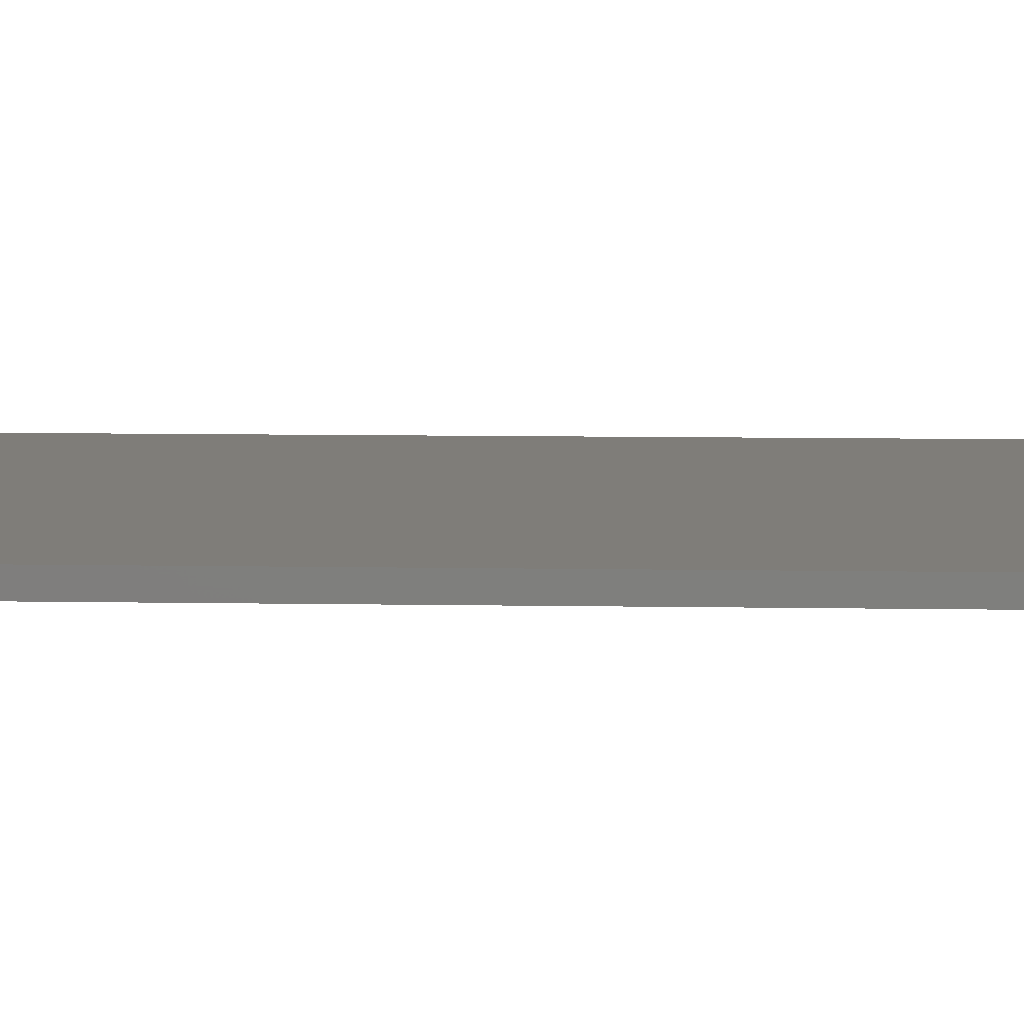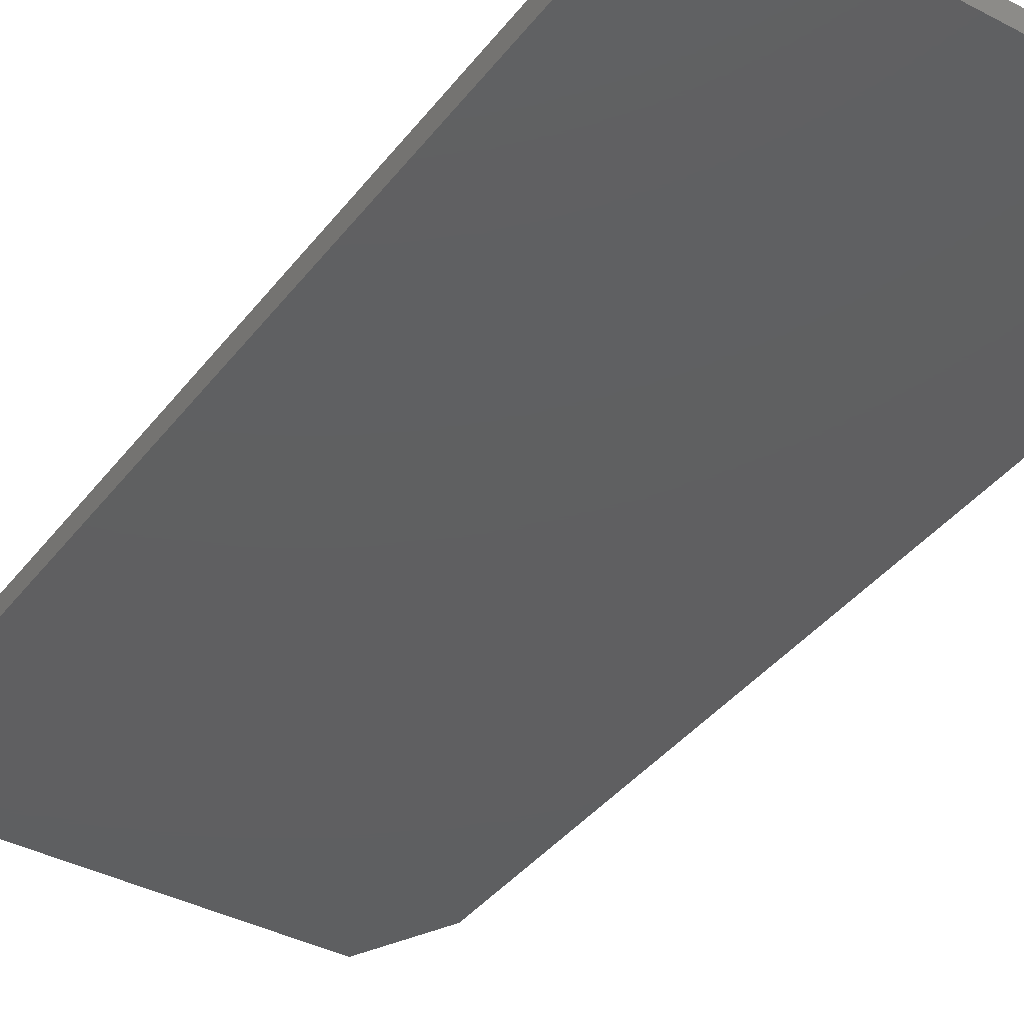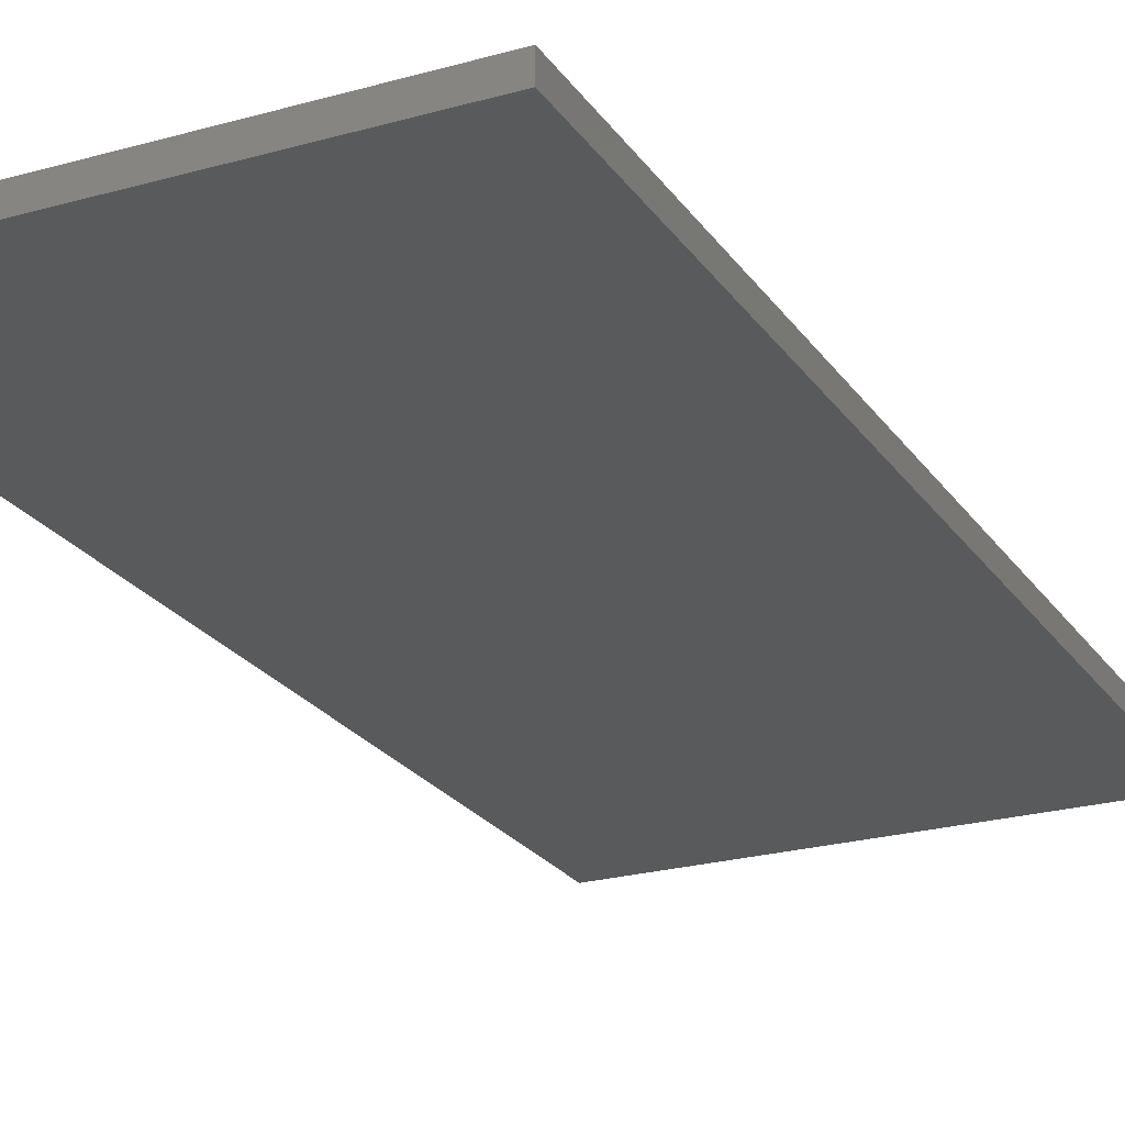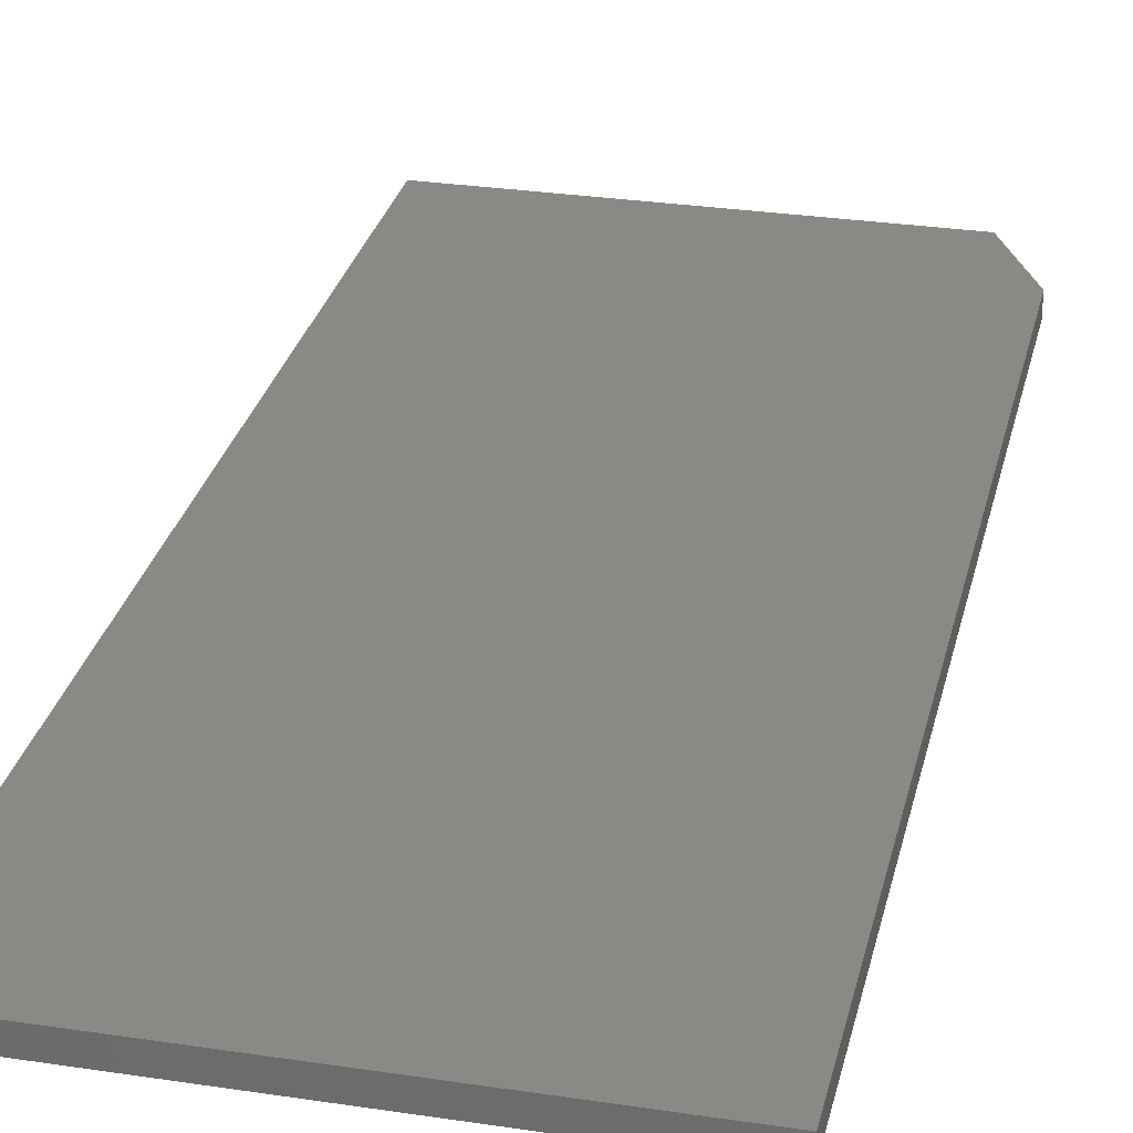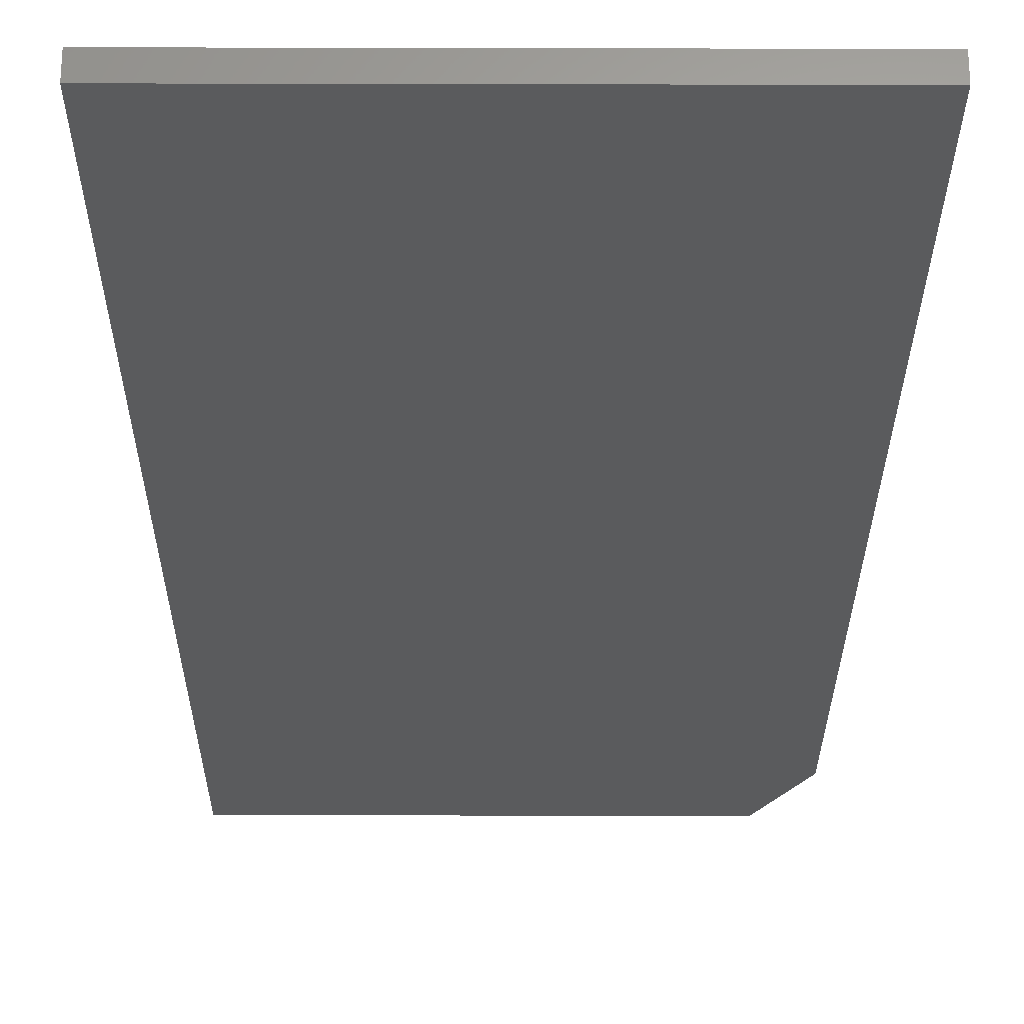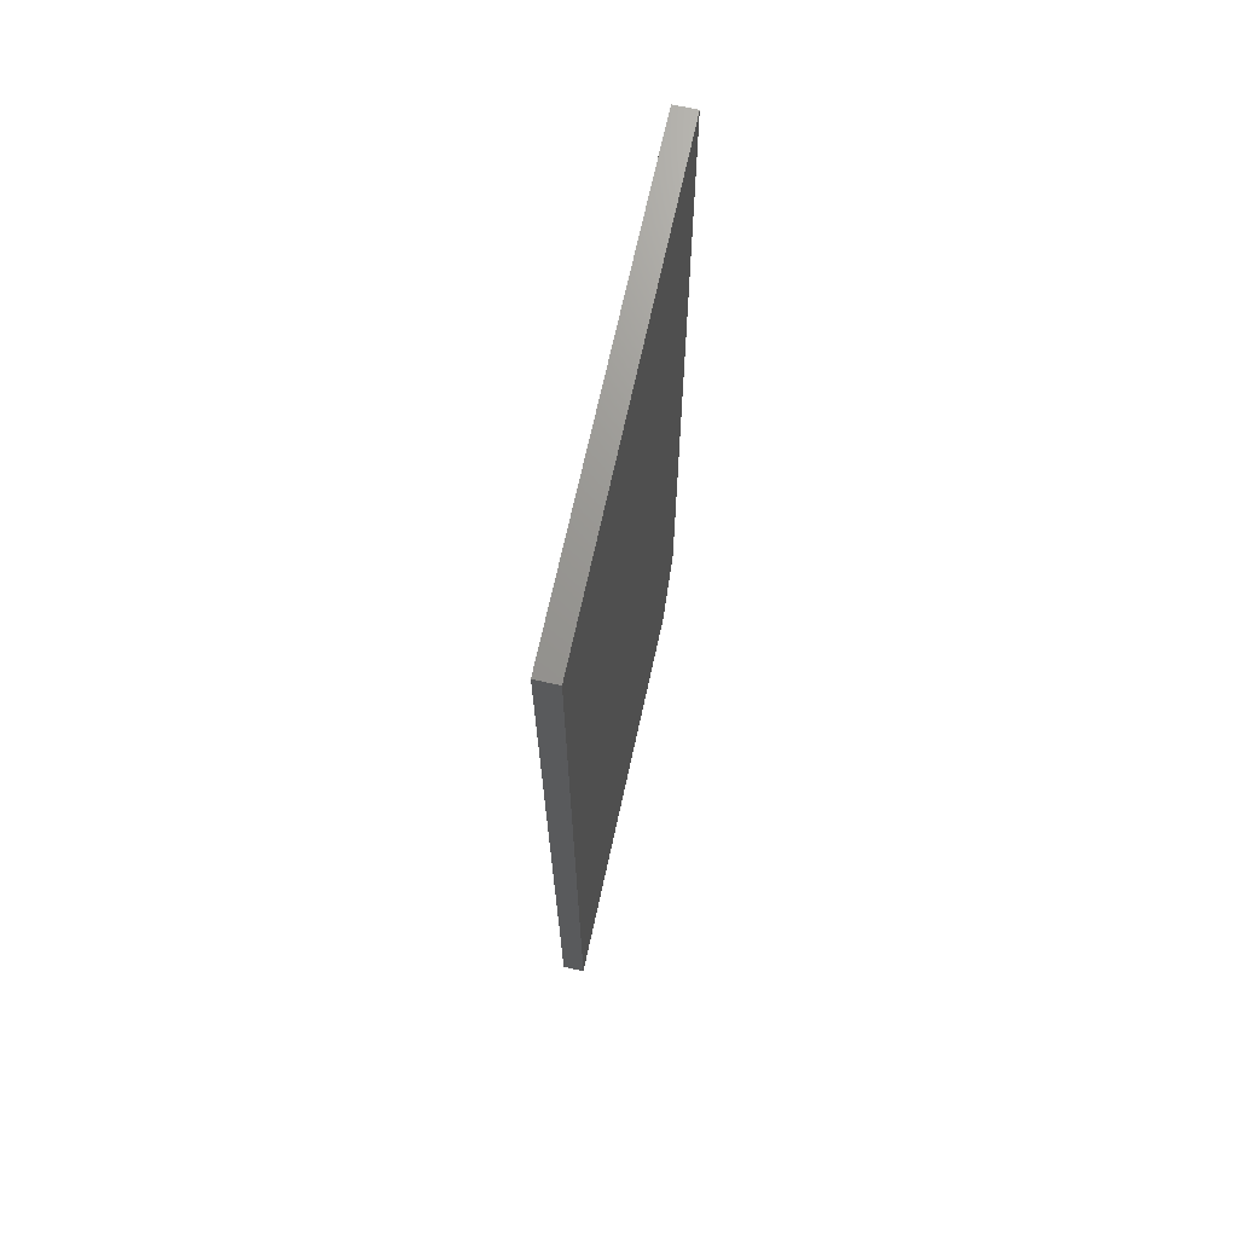
<metadata>
{"format":"stl","ext":"stl","renderer":"f3d","projection":"perspective","resolution":1024,"background":"white","views":[{"elev":10.8,"azim":-87.8,"up":"+Y"},{"elev":-38.9,"azim":-33.4,"up":"+Y"},{"elev":-23.4,"azim":25.6,"up":"+Y"},{"elev":28.9,"azim":12.7,"up":"+Y"},{"elev":-26.4,"azim":-0.2,"up":"+Y"},{"elev":70.6,"azim":-77.6,"up":"+Z"}]}
</metadata>
<code>
# stl→obj: 10 verts, 16 faces
v 0.3445 -0.007812 -0.007812
v 0.01562 -0.007812 -0.007812
v 0.3445 -0.007812 -0.6719
v 0.01562 -0.007812 -0.7344
v 0.3132 -0.007812 -0.7344
v 0.3445 0.007812 -0.6719
v 0.3445 0.007812 -0.007812
v 0.3132 0.007812 -0.7344
v 0.01562 0.007812 -0.7344
v 0.01562 0.007812 -0.007812
f 1 2 3
f 3 2 4
f 3 4 5
f 6 7 3
f 3 7 1
f 8 9 6
f 6 9 10
f 6 10 7
f 9 8 4
f 4 8 5
f 3 5 6
f 6 5 8
f 10 9 2
f 2 9 4
f 7 10 1
f 1 10 2

</code>
